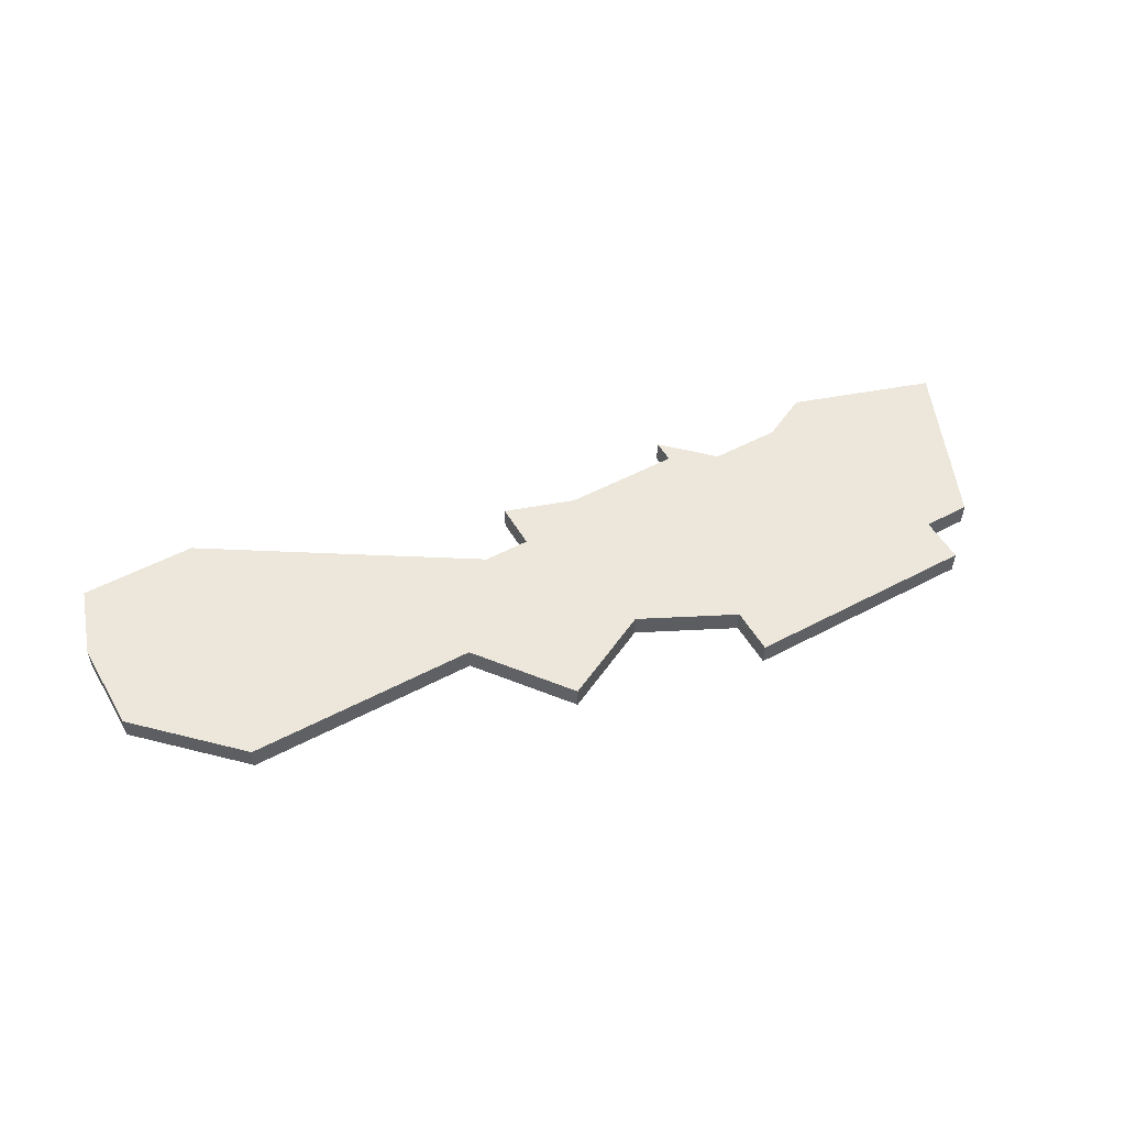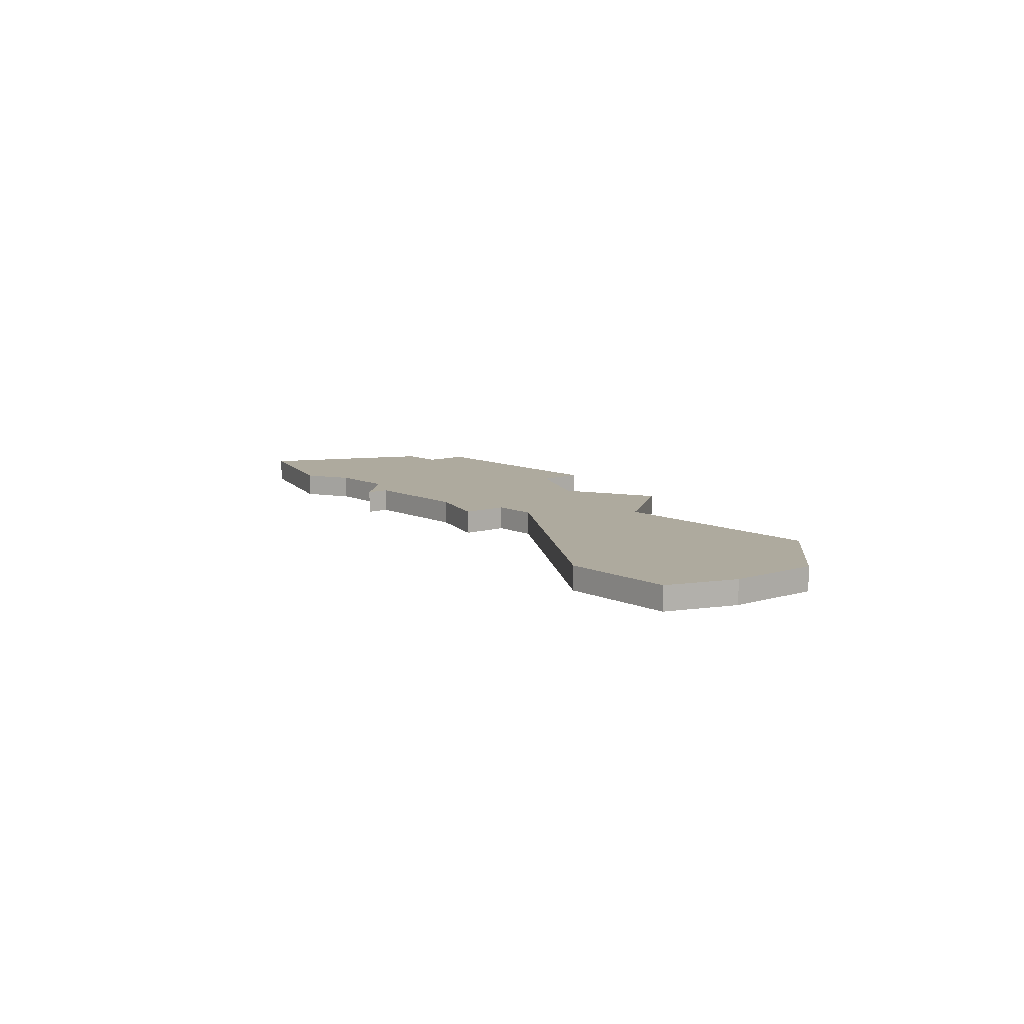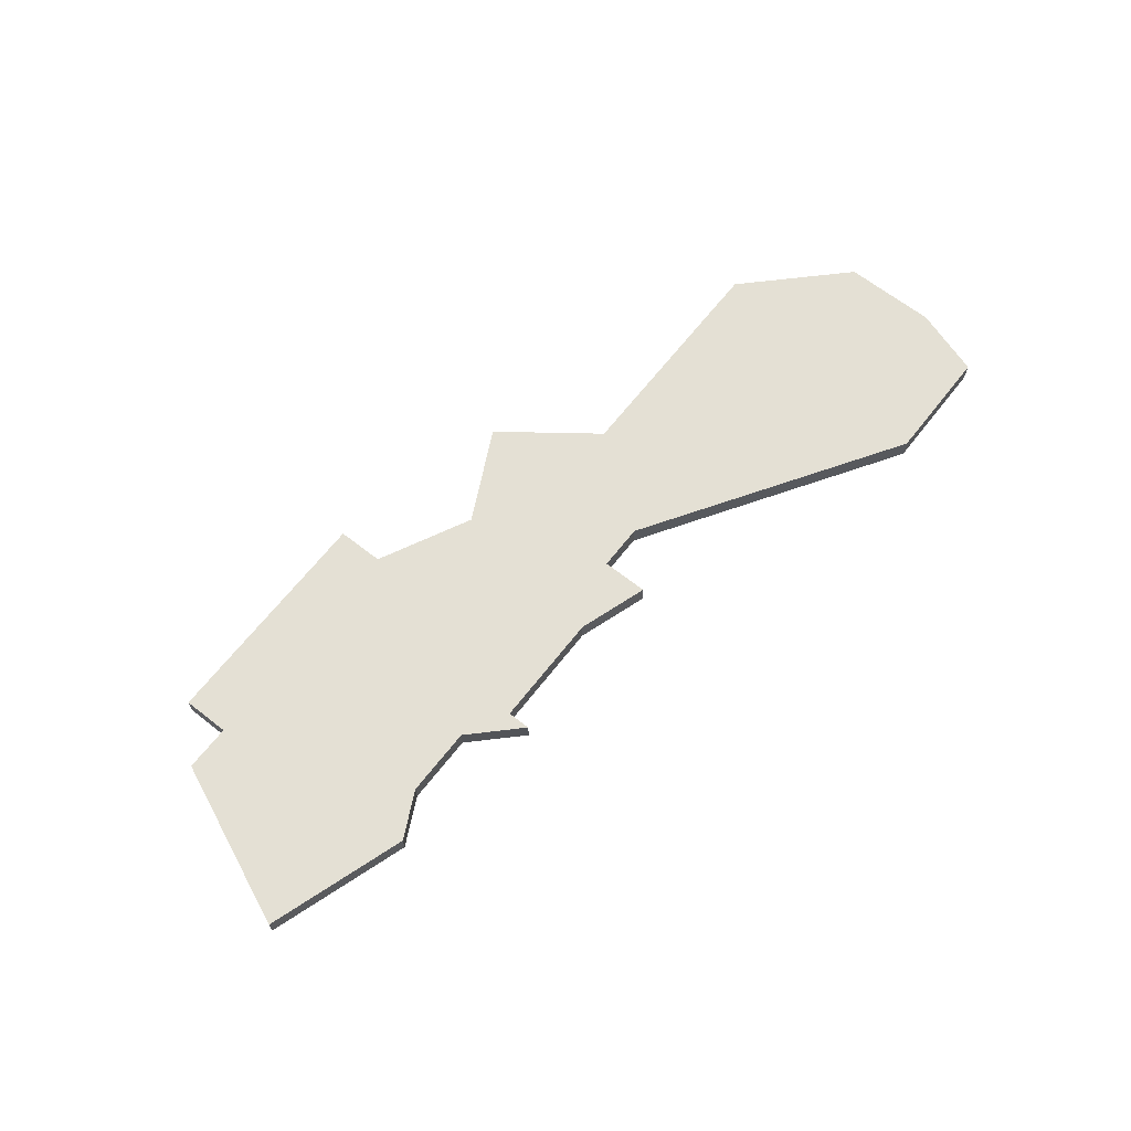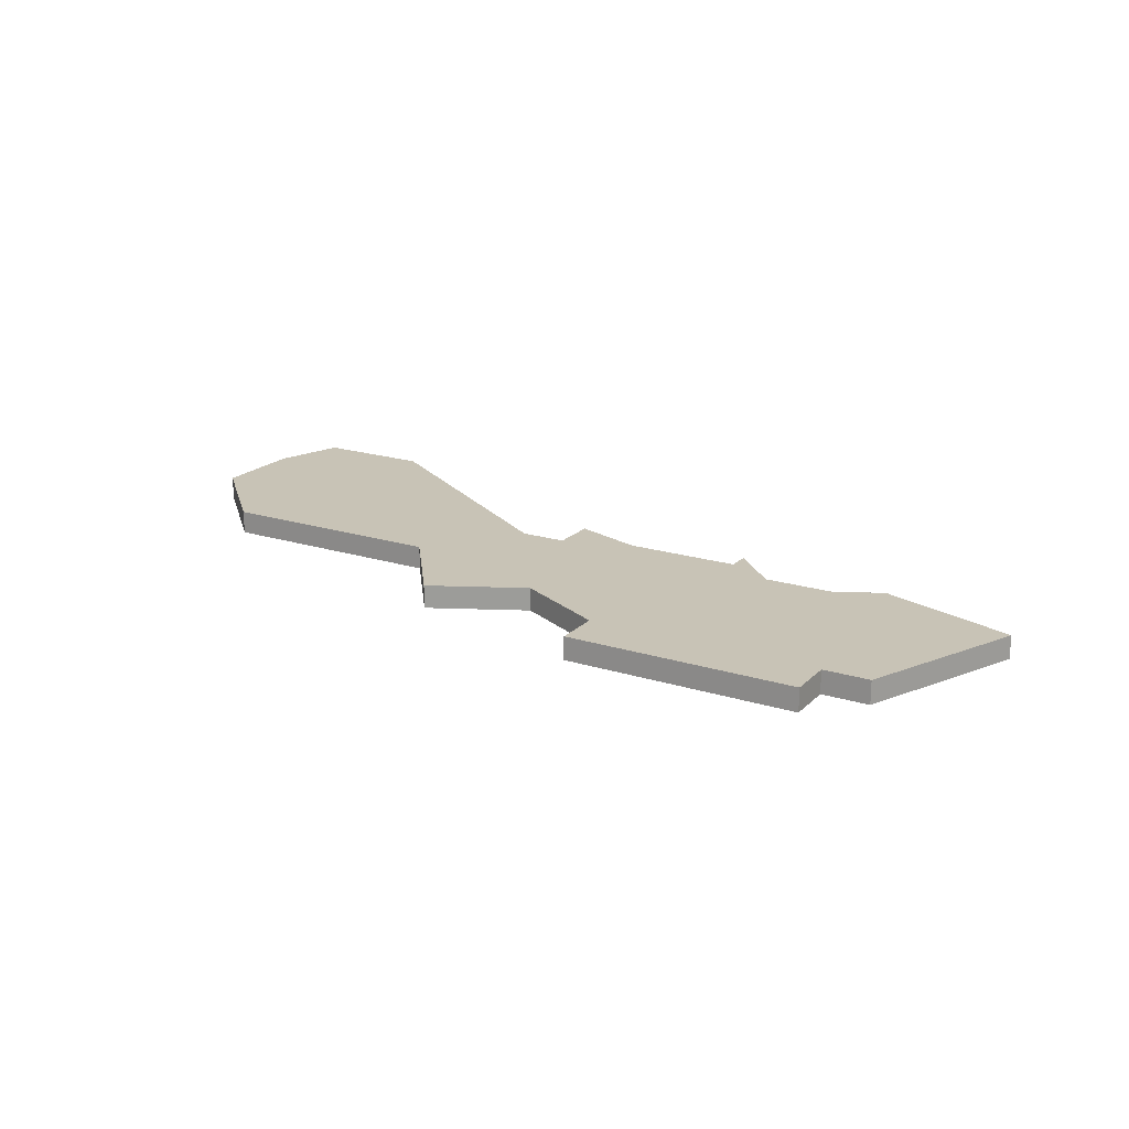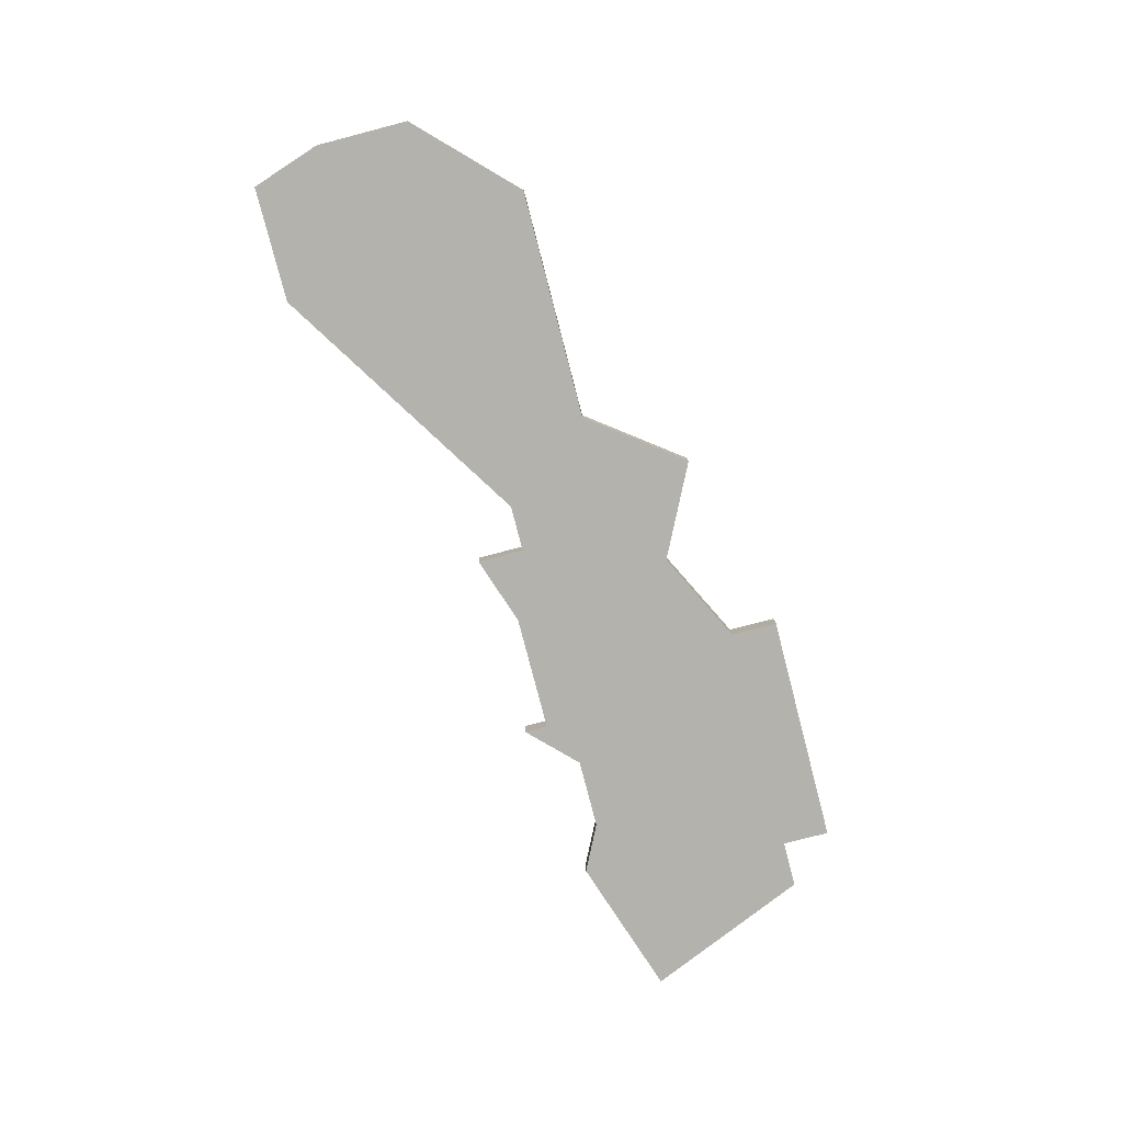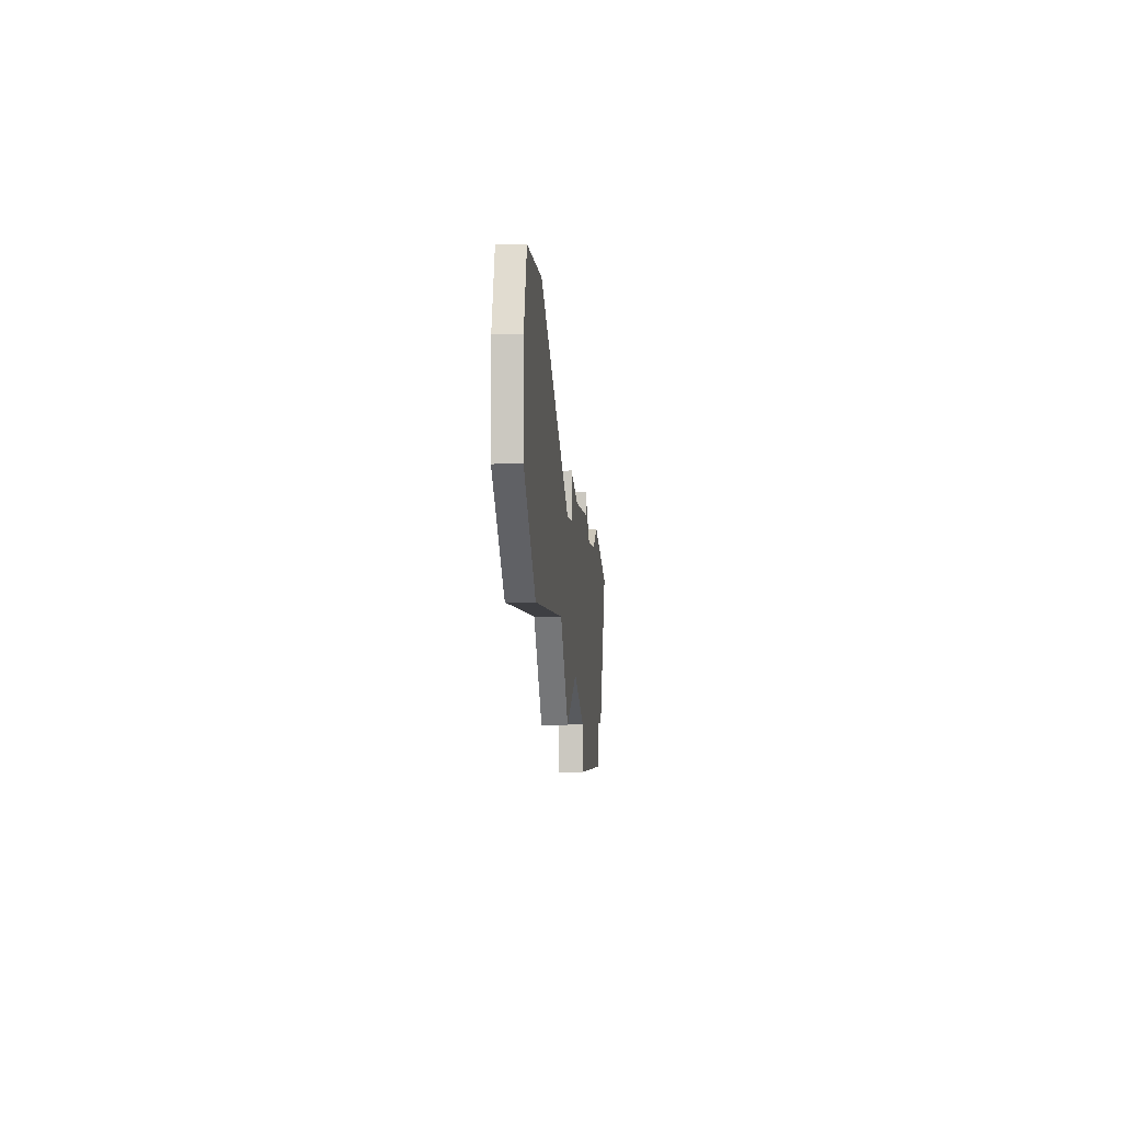
<metadata>
{"format":"obj","ext":"obj","renderer":"f3d","projection":"perspective","resolution":1024,"background":"white","views":[{"elev":52.4,"azim":-29.7,"up":"+Z"},{"elev":9.2,"azim":-129.7,"up":"+Z"},{"elev":66.1,"azim":128.1,"up":"+Z"},{"elev":19.4,"azim":30.6,"up":"+Z"},{"elev":-79.5,"azim":-75.4,"up":"+Z"},{"elev":-4.2,"azim":-85.3,"up":"+Y"}]}
</metadata>
<code>
v 4143 -925 0
v 4142 -925 0
v 4141 -928 0
v 4141 -932 0
v 4145 -936 0
v 4155 -936 0
v 4158 -940 0
v 4162 -938 0
v 4166 -940 0
v 4166 -942 0
v 4176 -942 0
v 4176 -940 0
v 4178 -940 0
v 4181 -933 0
v 4175 -931 0
v 4173 -932 0
v 4170 -932 0
v 4168 -930 0
v 4168 -931 0
v 4163 -931 0
v 4160 -930 0
v 4160 -932 0
v 4158 -932 0
v 4147 -925 0
v 4143 -925 1
v 4142 -925 1
v 4141 -928 1
v 4141 -932 1
v 4145 -936 1
v 4155 -936 1
v 4158 -940 1
v 4162 -938 1
v 4166 -940 1
v 4166 -942 1
v 4176 -942 1
v 4176 -940 1
v 4178 -940 1
v 4181 -933 1
v 4175 -931 1
v 4173 -932 1
v 4170 -932 1
v 4168 -930 1
v 4168 -931 1
v 4163 -931 1
v 4160 -930 1
v 4160 -932 1
v 4158 -932 1
v 4147 -925 1
f 3 2 1
f 5 4 3
f 8 7 6
f 11 10 9
f 14 13 12
f 16 15 14
f 19 18 17
f 22 21 20
f 1 24 23
f 5 3 1
f 11 9 8
f 16 14 12
f 20 19 17
f 5 1 23
f 12 11 8
f 17 16 12
f 22 20 17
f 5 23 22
f 12 8 6
f 22 17 12
f 6 5 22
f 22 12 6
f 25 26 27
f 27 28 29
f 30 31 32
f 33 34 35
f 36 37 38
f 38 39 40
f 41 42 43
f 44 45 46
f 47 48 25
f 25 27 29
f 32 33 35
f 36 38 40
f 41 43 44
f 47 25 29
f 32 35 36
f 36 40 41
f 41 44 46
f 46 47 29
f 30 32 36
f 36 41 46
f 46 29 30
f 30 36 46
f 26 25 2
f 2 25 1
f 27 26 3
f 3 26 2
f 28 27 4
f 4 27 3
f 29 28 5
f 5 28 4
f 30 29 6
f 6 29 5
f 31 30 7
f 7 30 6
f 32 31 8
f 8 31 7
f 33 32 9
f 9 32 8
f 34 33 10
f 10 33 9
f 35 34 11
f 11 34 10
f 36 35 12
f 12 35 11
f 37 36 13
f 13 36 12
f 38 37 14
f 14 37 13
f 39 38 15
f 15 38 14
f 40 39 16
f 16 39 15
f 41 40 17
f 17 40 16
f 42 41 18
f 18 41 17
f 43 42 19
f 19 42 18
f 44 43 20
f 20 43 19
f 45 44 21
f 21 44 20
f 46 45 22
f 22 45 21
f 47 46 23
f 23 46 22
f 25 48 1
f 1 48 24
f 48 47 24
f 24 47 23

</code>
